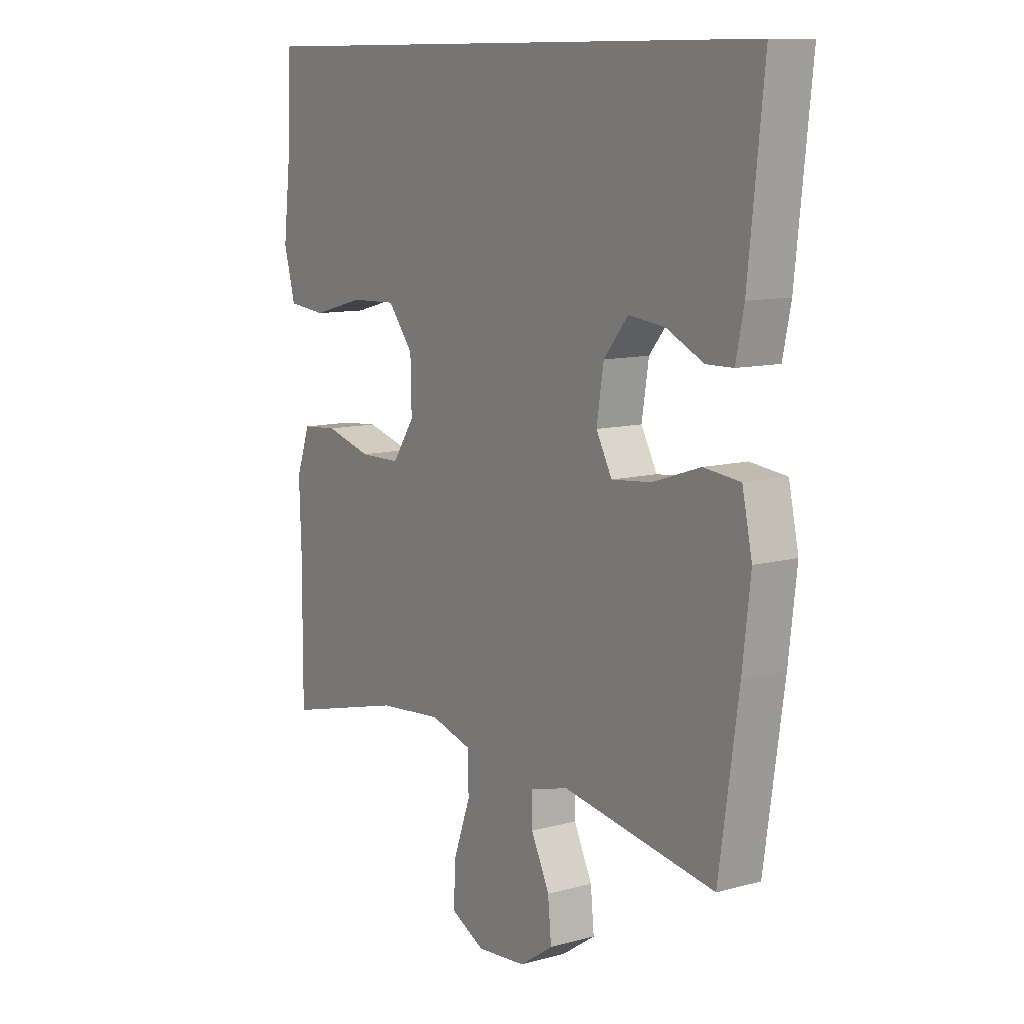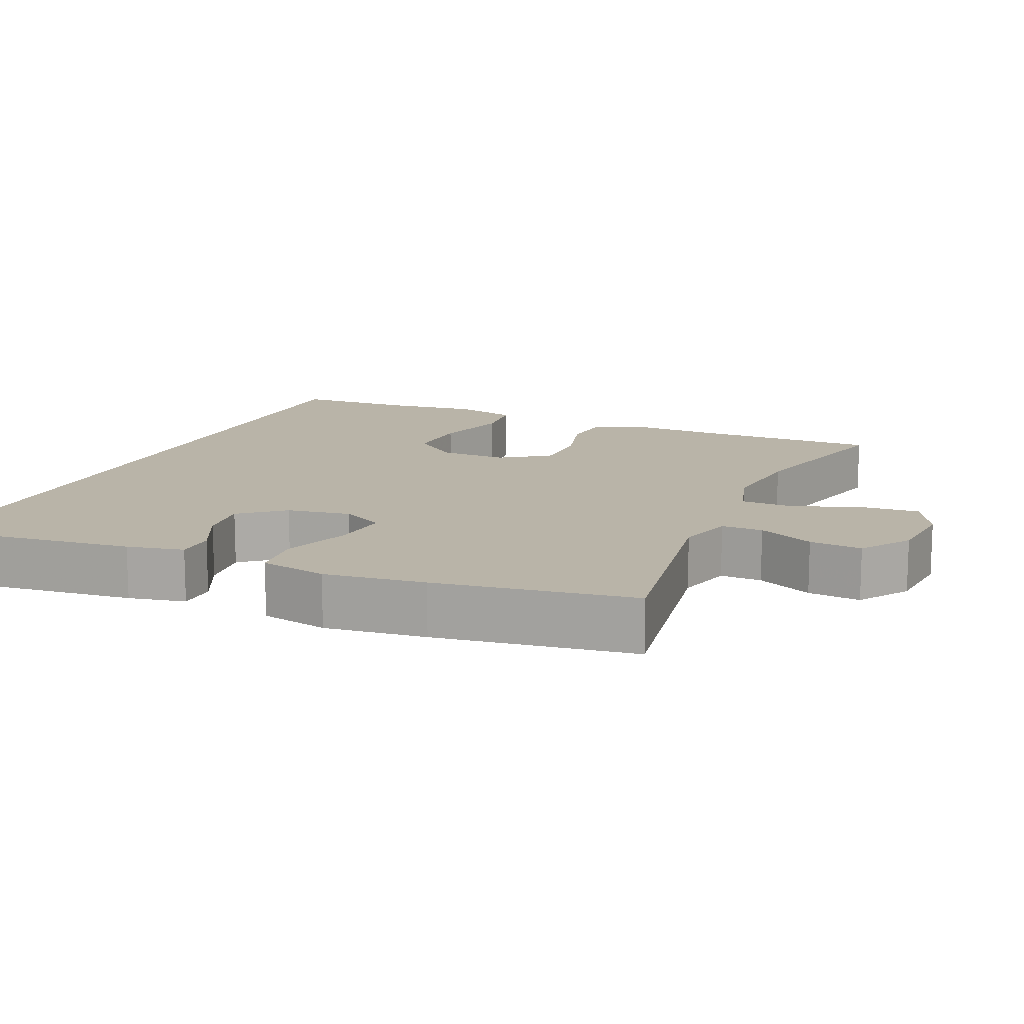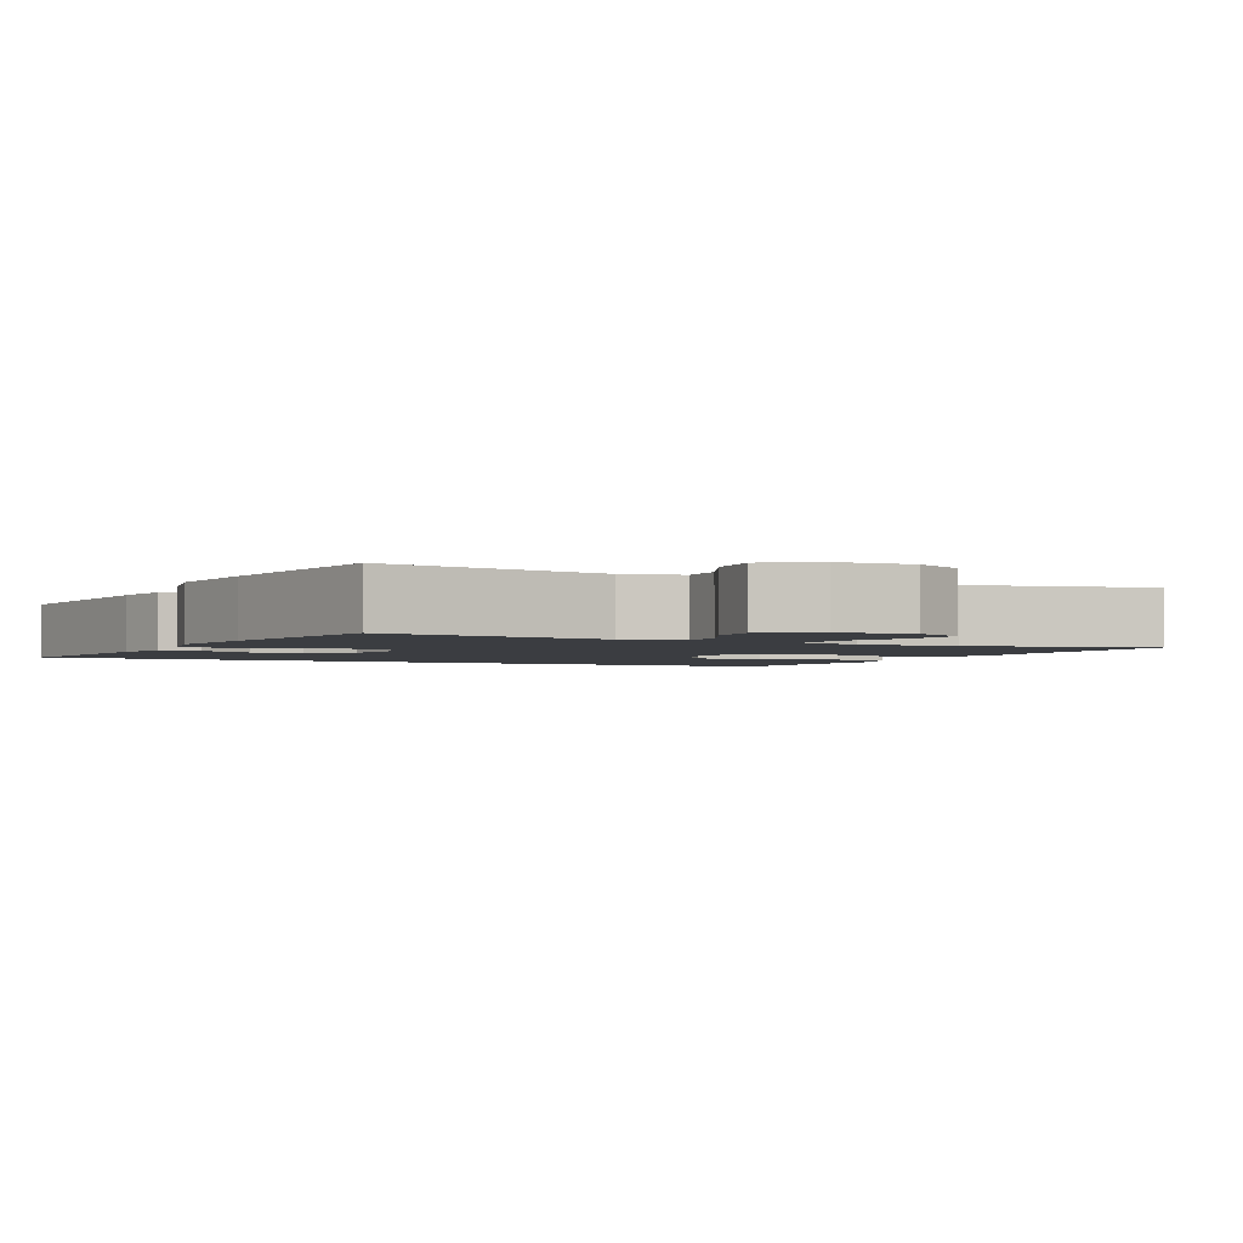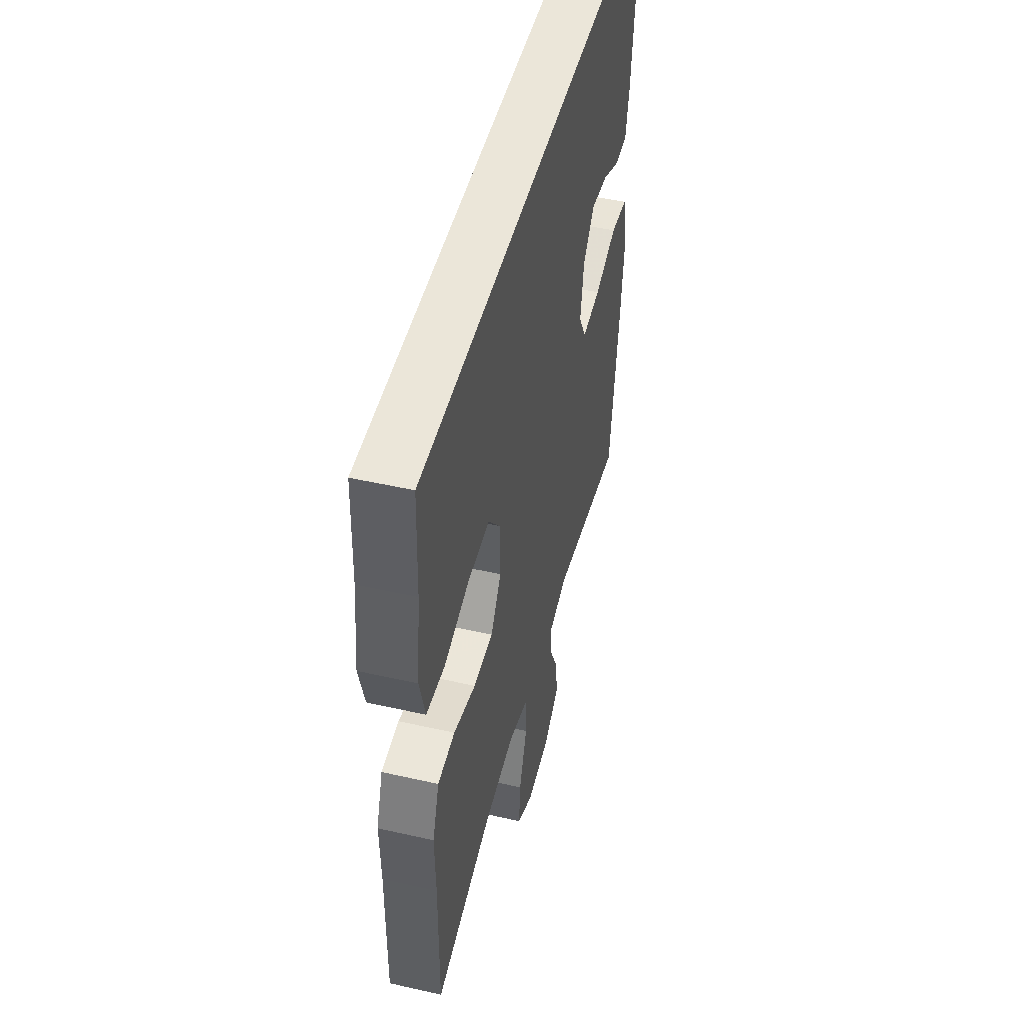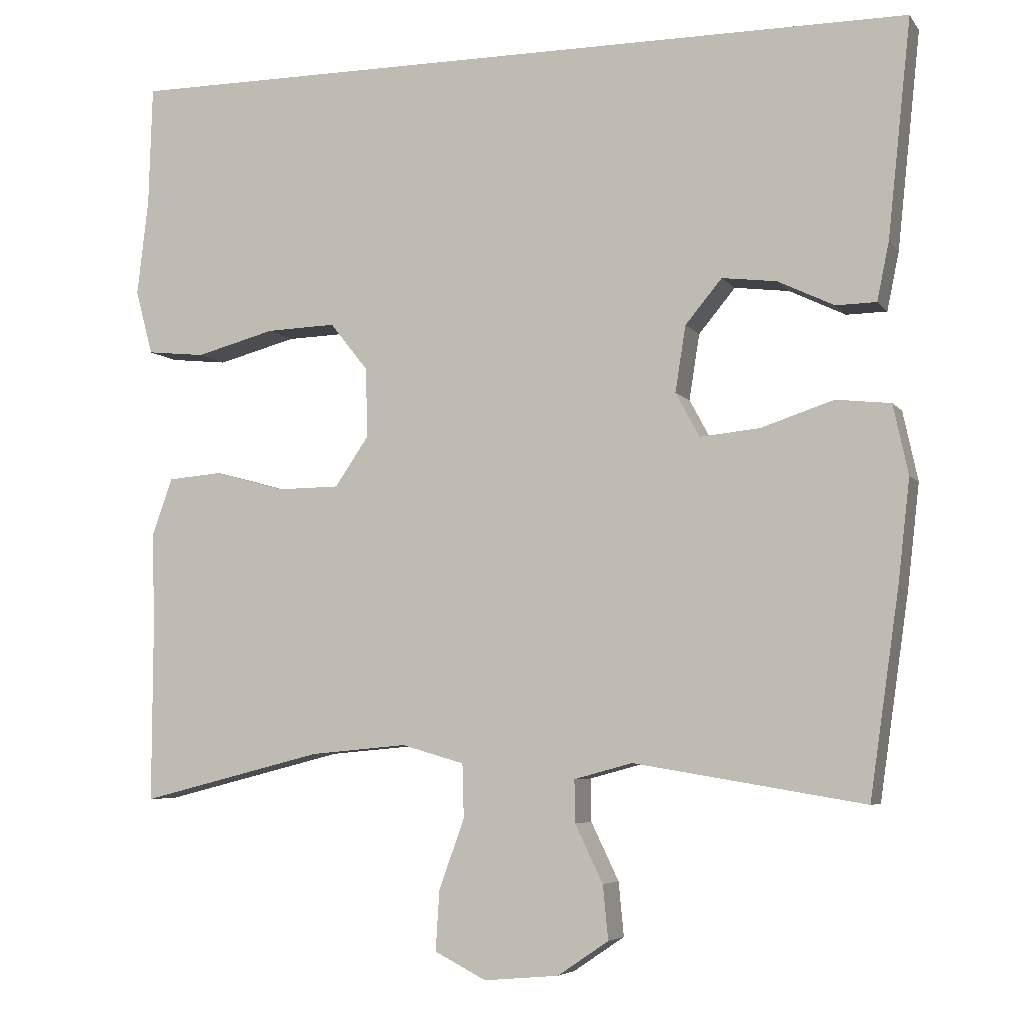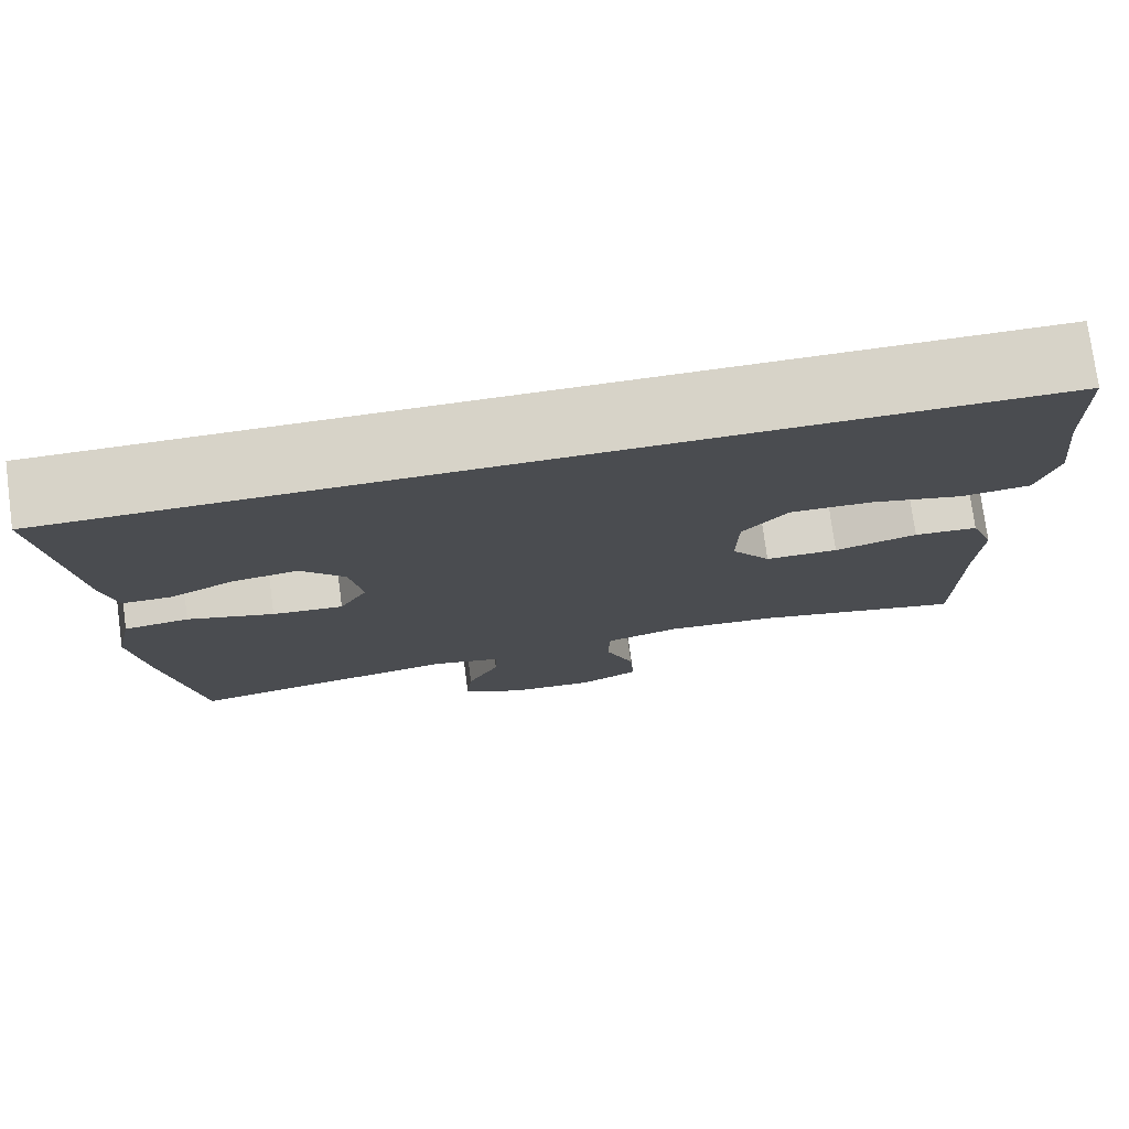
<metadata>
{"format":"obj","ext":"obj","renderer":"f3d","projection":"perspective","resolution":1024,"background":"white","views":[{"elev":10.5,"azim":55.7,"up":"+Z"},{"elev":13.3,"azim":113.5,"up":"+Y"},{"elev":-2.4,"azim":153.1,"up":"+Y"},{"elev":48.2,"azim":-75.7,"up":"+Z"},{"elev":-5.6,"azim":19.3,"up":"+Z"},{"elev":76.9,"azim":172.3,"up":"+Z"}]}
</metadata>
<code>
v -0.5 0.07 -0.5
v -0.499 0.07 -0.252
v -0.503 0.07 -0.135
v -0.475 0.07 -0.057
v -0.402 0.07 -0.051
v -0.308 0.07 -0.077
v -0.225 0.07 -0.076
v -0.18 0.07 -0.01
v -0.182 0.07 0.083
v -0.233 0.07 0.147
v -0.326 0.07 0.144
v -0.432 0.07 0.116
v -0.51 0.07 0.124
v -0.533 0.07 0.21
v -0.518 0.07 0.339
v -0.513 0.07 0.5
v 0.565 0.07 0.5
v 0.534 0.07 0.21
v 0.518 0.07 0.132
v 0.464 0.07 0.131
v 0.389 0.07 0.167
v 0.316 0.07 0.176
v 0.267 0.07 0.117
v 0.253 0.07 0.029
v 0.285 0.07 -0.03
v 0.365 0.07 -0.022
v 0.462 0.07 0.01
v 0.535 0.07 0.002
v 0.555 0.07 -0.091
v 0.539 0.07 -0.229
v 0.5 0.07 -0.5
v 0.192 0.07 -0.449
v 0.114 0.07 -0.47
v 0.115 0.07 -0.527
v 0.152 0.07 -0.604
v 0.159 0.07 -0.676
v 0.091 0.07 -0.722
v -0.009 0.07 -0.731
v -0.078 0.07 -0.696
v -0.073 0.07 -0.616
v -0.039 0.07 -0.522
v -0.041 0.07 -0.45
v -0.125 0.07 -0.426
v -0.255 0.07 -0.438
v -0.5 0 -0.5
v -0.499 0 -0.252
v -0.503 0 -0.135
v -0.475 0 -0.057
v -0.402 0 -0.051
v -0.308 0 -0.077
v -0.225 0 -0.076
v -0.18 0 -0.01
v -0.182 0 0.083
v -0.233 0 0.147
v -0.326 0 0.144
v -0.432 0 0.116
v -0.51 0 0.124
v -0.533 0 0.21
v -0.518 0 0.339
v -0.513 0 0.5
v 0.565 0 0.5
v 0.534 0 0.21
v 0.518 0 0.132
v 0.464 0 0.131
v 0.389 0 0.167
v 0.316 0 0.176
v 0.267 0 0.117
v 0.253 0 0.029
v 0.285 0 -0.03
v 0.365 0 -0.022
v 0.462 0 0.01
v 0.535 0 0.002
v 0.555 0 -0.091
v 0.539 0 -0.229
v 0.5 0 -0.5
v 0.192 0 -0.449
v 0.114 0 -0.47
v 0.115 0 -0.527
v 0.152 0 -0.604
v 0.159 0 -0.676
v 0.091 0 -0.722
v -0.009 0 -0.731
v -0.078 0 -0.696
v -0.073 0 -0.616
v -0.039 0 -0.522
v -0.041 0 -0.45
v -0.125 0 -0.426
v -0.255 0 -0.438
f 38 39 40 41
f 38 41 42
f 37 38 42
f 34 35 36 37
f 33 34 37 42
f 32 33 42 43
f 30 31 32
f 29 30 32 43
f 26 27 28 29
f 25 26 29 43
f 18 19 20 21
f 18 21 22
f 15 16 17 18
f 15 18 22
f 14 15 22 23
f 11 12 13 14
f 10 11 14
f 3 4 5 6
f 2 3 6 7
f 44 1 2 7
f 24 25 43 44
f 24 44 7 8
f 23 24 8 9
f 10 14 23
f 9 10 23
f 85 84 83 82
f 86 85 82
f 86 82 81
f 81 80 79 78
f 86 81 78 77
f 87 86 77 76
f 76 75 74
f 87 76 74 73
f 73 72 71 70
f 87 73 70 69
f 65 64 63 62
f 66 65 62
f 62 61 60 59
f 66 62 59
f 67 66 59 58
f 58 57 56 55
f 58 55 54
f 50 49 48 47
f 51 50 47 46
f 51 46 45 88
f 88 87 69 68
f 52 51 88 68
f 53 52 68 67
f 67 58 54
f 67 54 53
f 1 45 46 2
f 2 46 47 3
f 3 47 48 4
f 4 48 49 5
f 5 49 50 6
f 6 50 51 7
f 7 51 52 8
f 8 52 53 9
f 9 53 54 10
f 10 54 55 11
f 11 55 56 12
f 12 56 57 13
f 13 57 58 14
f 14 58 59 15
f 15 59 60 16
f 16 60 61 17
f 17 61 62 18
f 18 62 63 19
f 19 63 64 20
f 20 64 65 21
f 21 65 66 22
f 22 66 67 23
f 23 67 68 24
f 24 68 69 25
f 25 69 70 26
f 26 70 71 27
f 27 71 72 28
f 28 72 73 29
f 29 73 74 30
f 30 74 75 31
f 31 75 76 32
f 32 76 77 33
f 33 77 78 34
f 34 78 79 35
f 35 79 80 36
f 36 80 81 37
f 37 81 82 38
f 38 82 83 39
f 39 83 84 40
f 40 84 85 41
f 41 85 86 42
f 42 86 87 43
f 43 87 88 44
f 44 88 45 1

</code>
